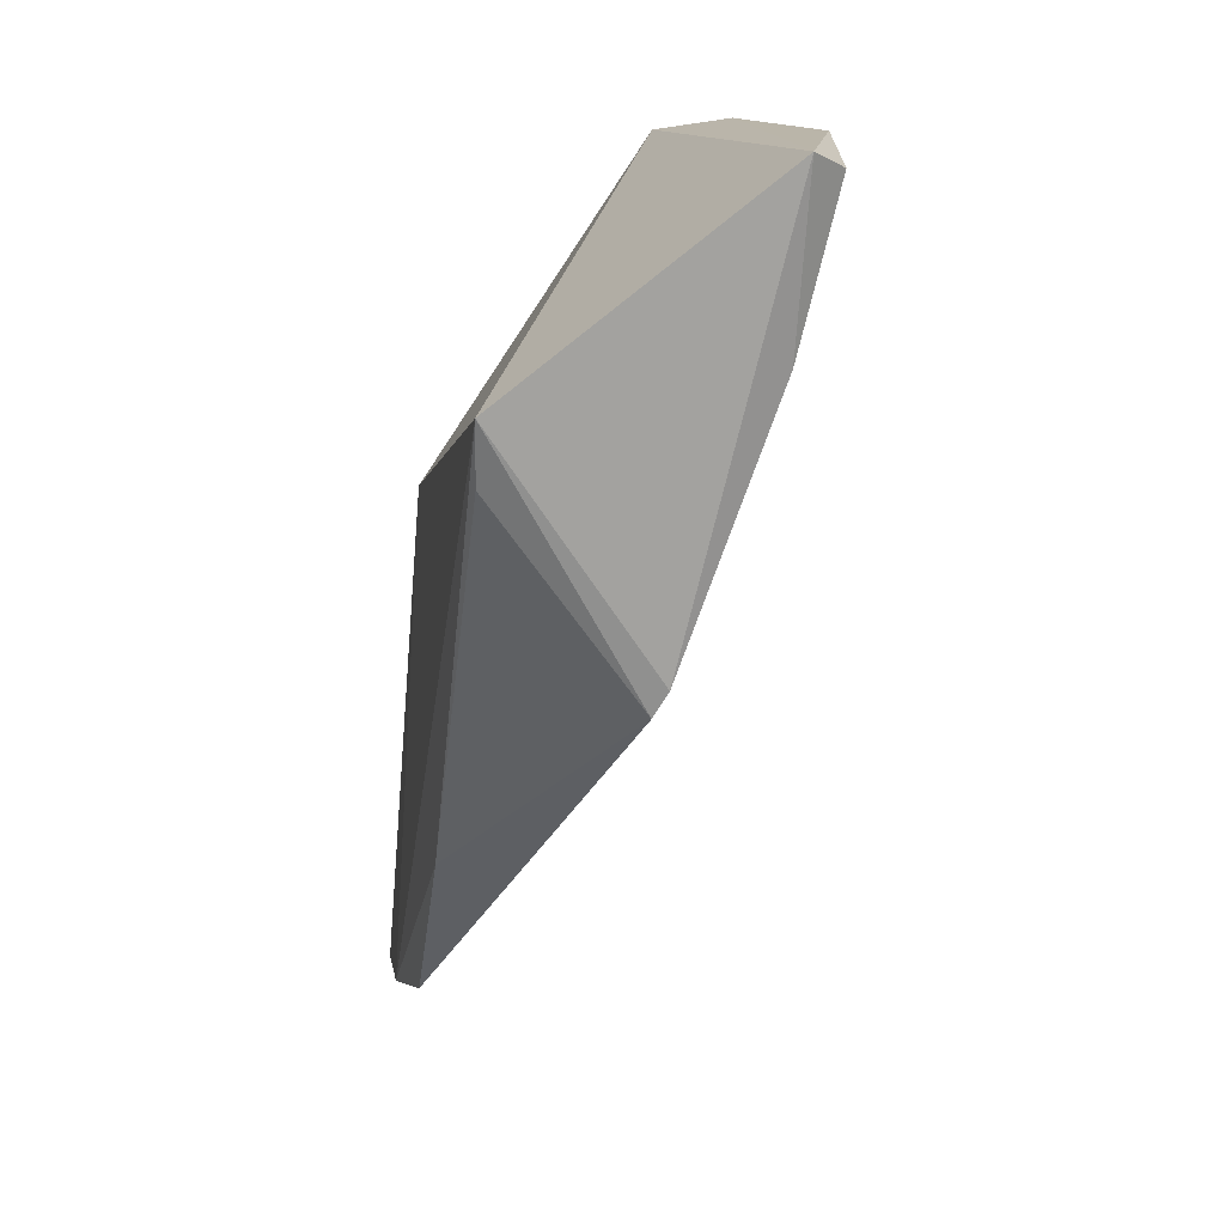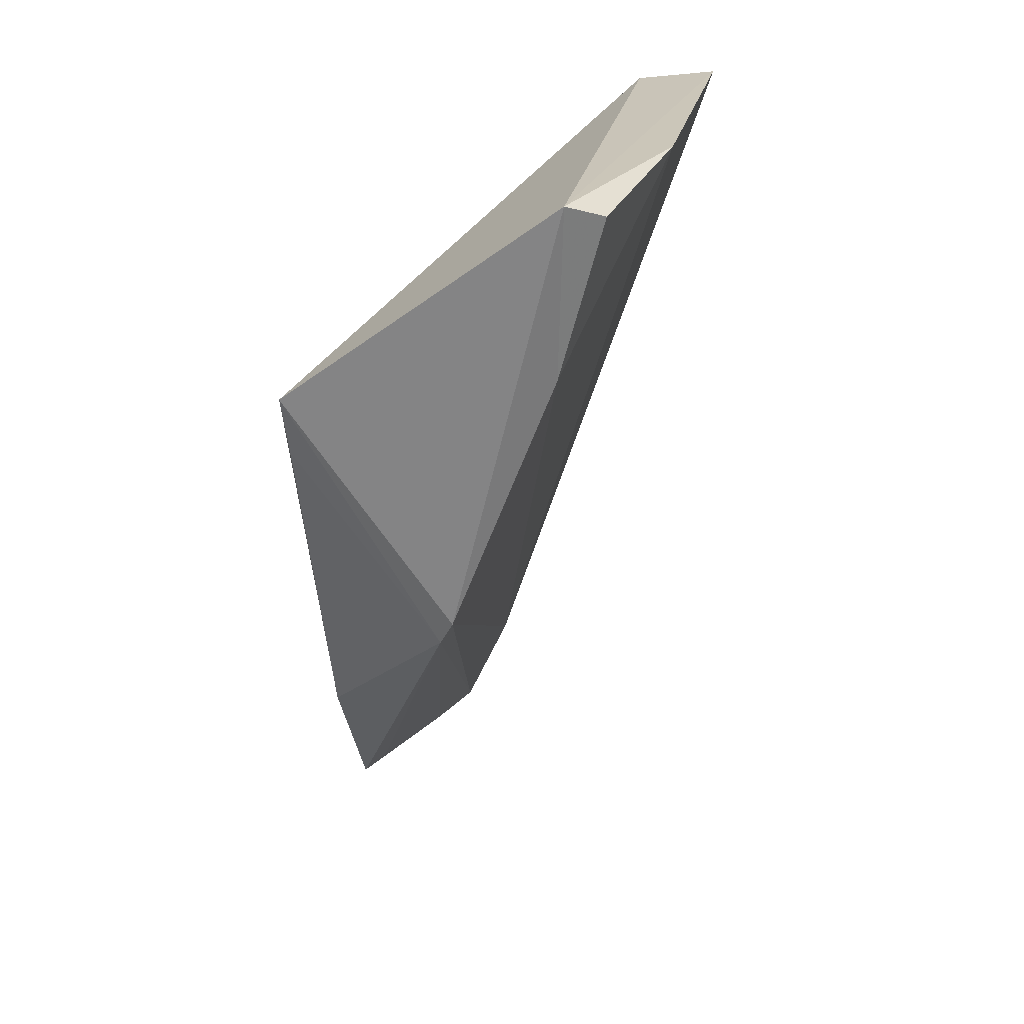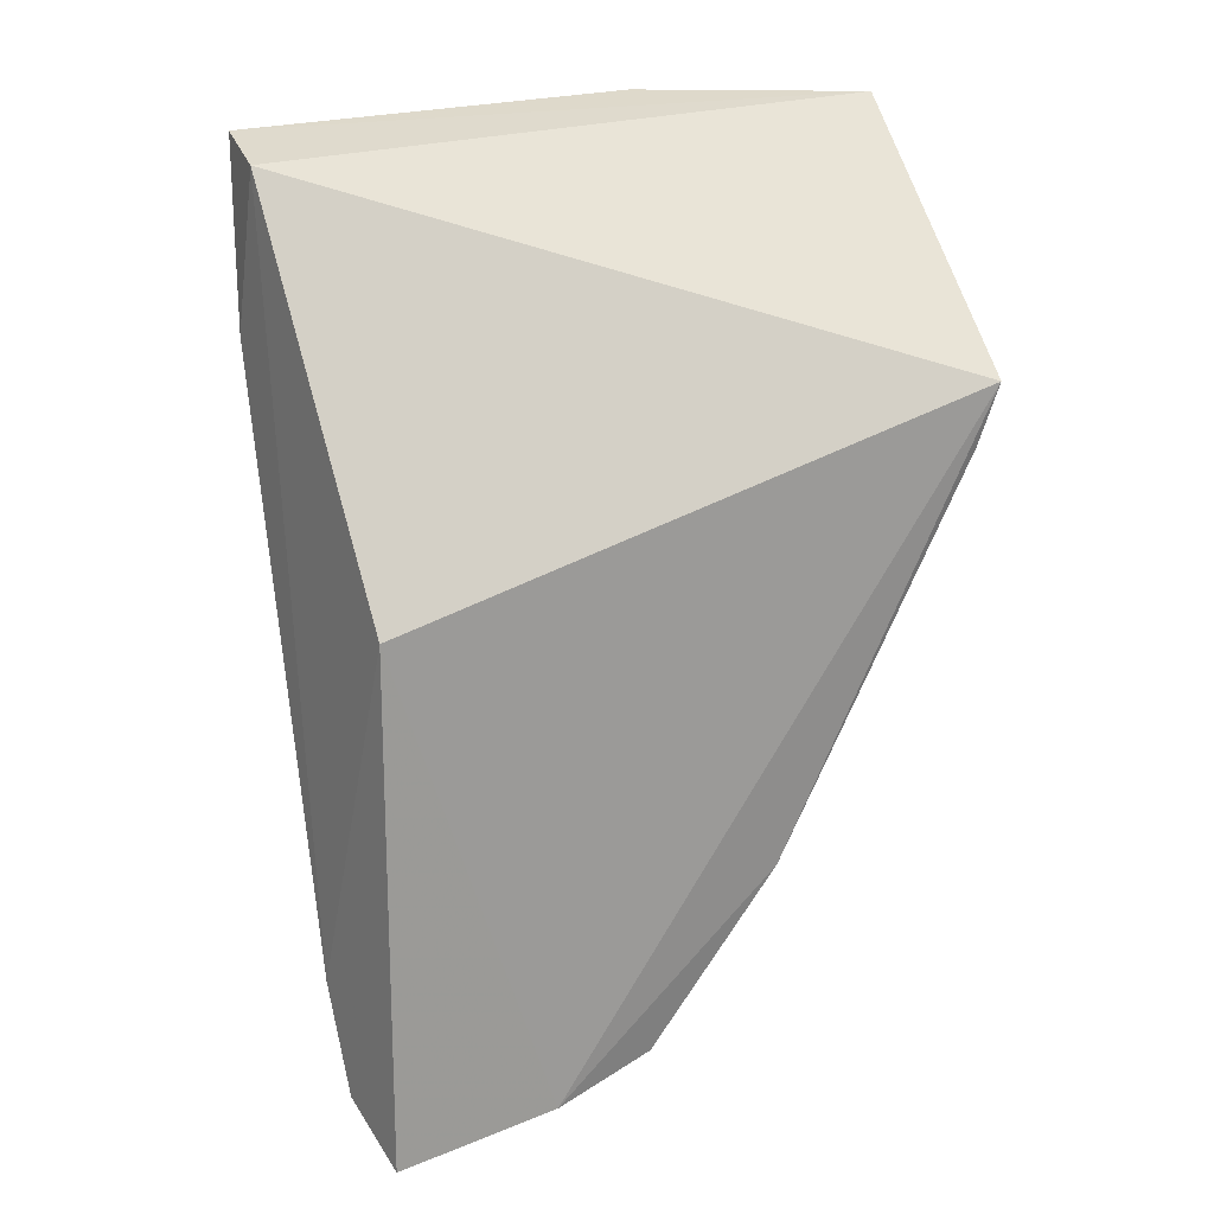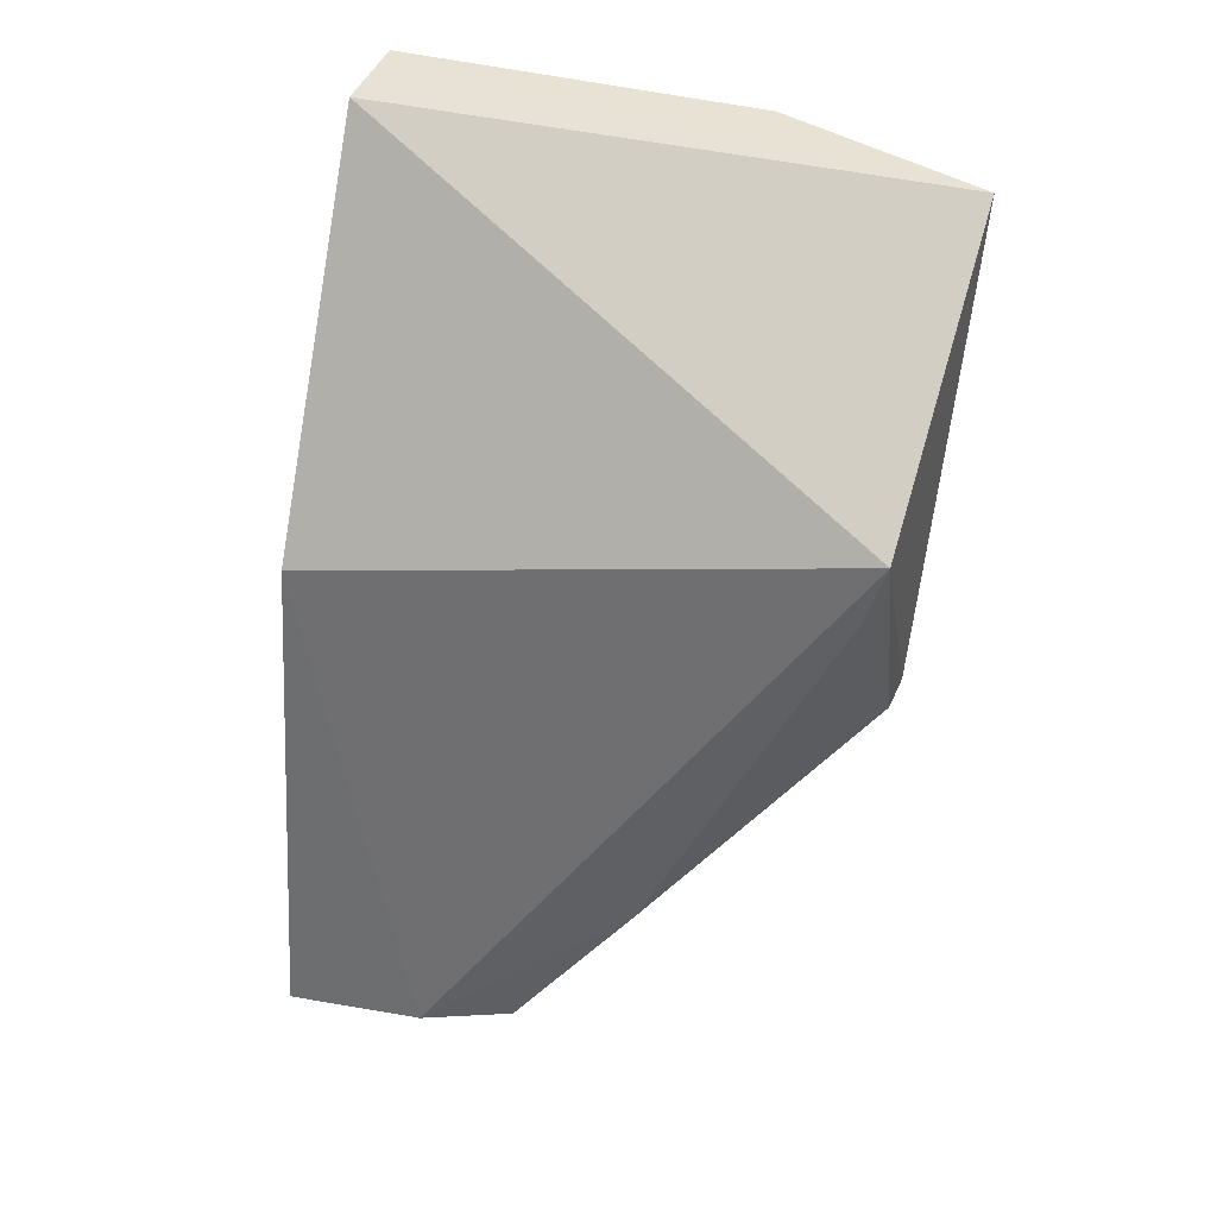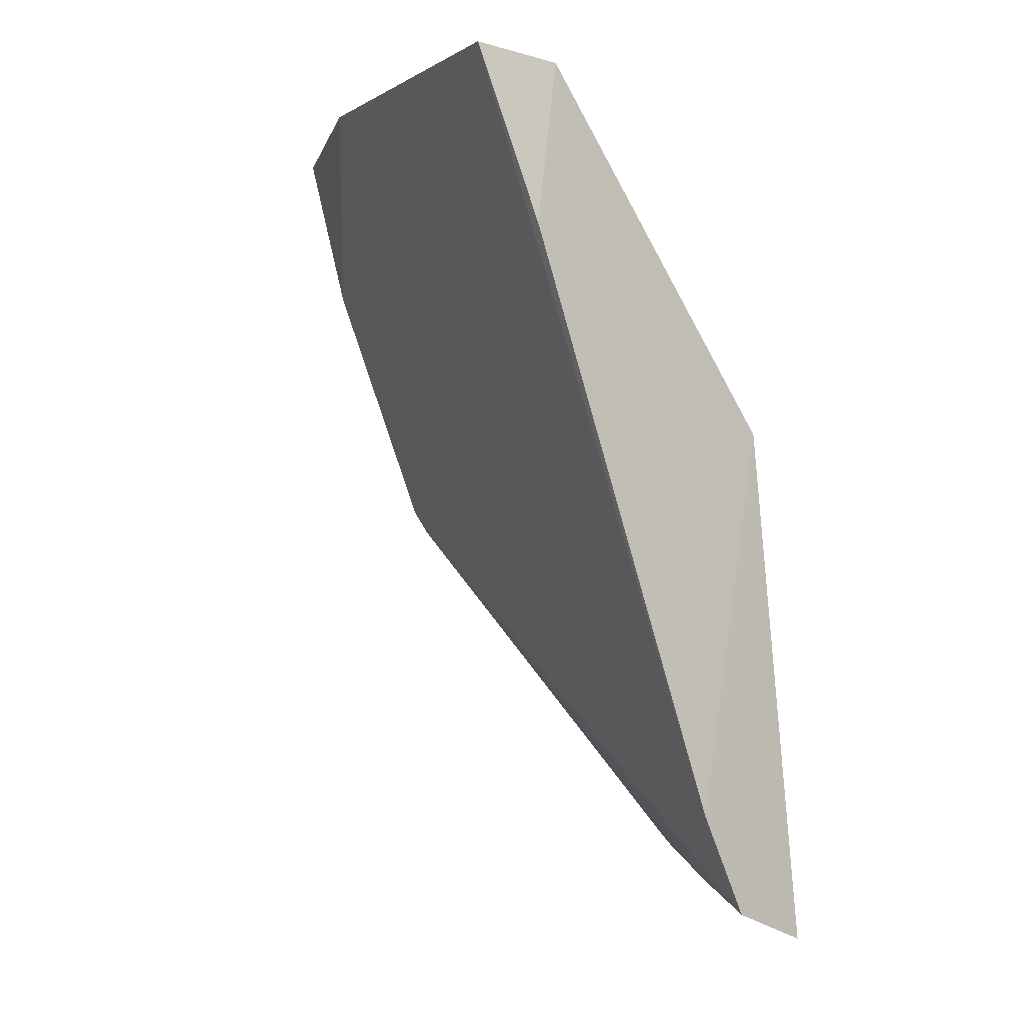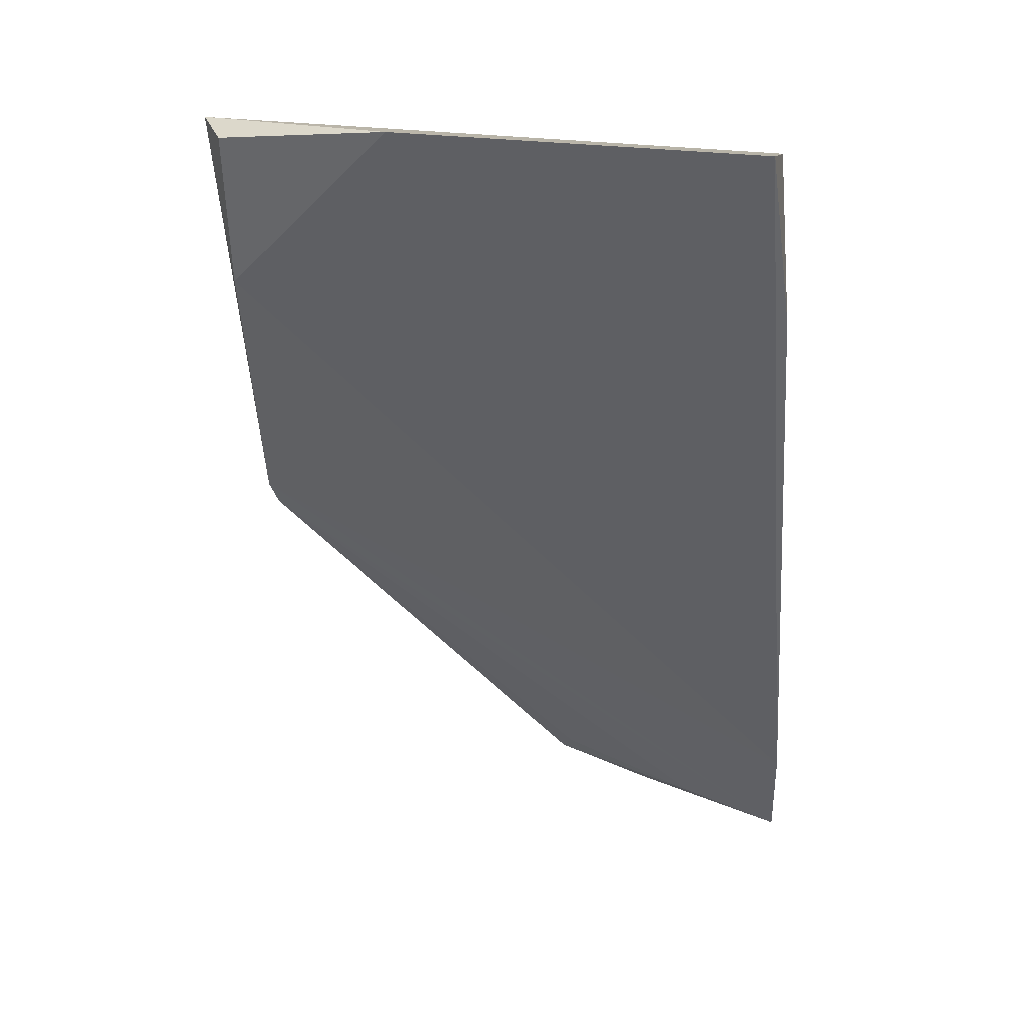
<metadata>
{"format":"obj","ext":"obj","renderer":"f3d","projection":"perspective","resolution":1024,"background":"white","views":[{"elev":14.8,"azim":-13.5,"up":"+Z"},{"elev":24.9,"azim":7.6,"up":"+Z"},{"elev":25.2,"azim":-112.7,"up":"+Z"},{"elev":36.9,"azim":-70.3,"up":"+Z"},{"elev":-2.2,"azim":151.1,"up":"+Z"},{"elev":19.5,"azim":100.3,"up":"+Z"}]}
</metadata>
<code>
v 0.05484 0.0465 0.07117
v 0.05299 0.01712 0.07185
v 0.0359 0.04816 0.01318
v 0.0259 0.0465 0.002709
v 0.0257 0.001115 0.05619
v 0.02896 0.04506 0.04303
v 0.04832 0.04675 0.07032
v 0.03815 0.002075 0.03795
v 0.03226 0.0478 0.00528
v 0.0247 0.03457 0.005682
v 0.04653 0.0007163 0.07163
v 0.05041 0.04776 0.05781
v 0.04601 0.002362 0.0582
v 0.02529 0.01725 0.02175
v 0.0254 0.02701 0.008196
v 0.04932 0.002713 0.07045
v 0.0371 0.002611 0.03601
v 0.02723 0.03522 0.006372
v 0.02593 0.002601 0.05146
v 0.03034 0.0398 0.006869
v 0.02725 0.028 0.009698
f 1 2 3
f 7 6 5
f 7 3 6
f 9 6 3
f 9 4 6
f 9 3 8
f 10 6 4
f 10 5 6
f 11 7 5
f 11 2 1
f 11 1 7
f 11 5 8
f 12 7 1
f 12 1 3
f 12 3 7
f 13 8 3
f 13 3 2
f 13 11 8
f 14 5 10
f 15 14 10
f 16 13 2
f 16 2 11
f 16 11 13
f 17 8 5
f 17 14 15
f 17 9 8
f 18 15 10
f 18 10 4
f 18 4 9
f 19 17 5
f 19 5 14
f 19 14 17
f 20 9 17
f 20 18 9
f 20 15 18
f 21 20 17
f 21 17 15
f 21 15 20

</code>
